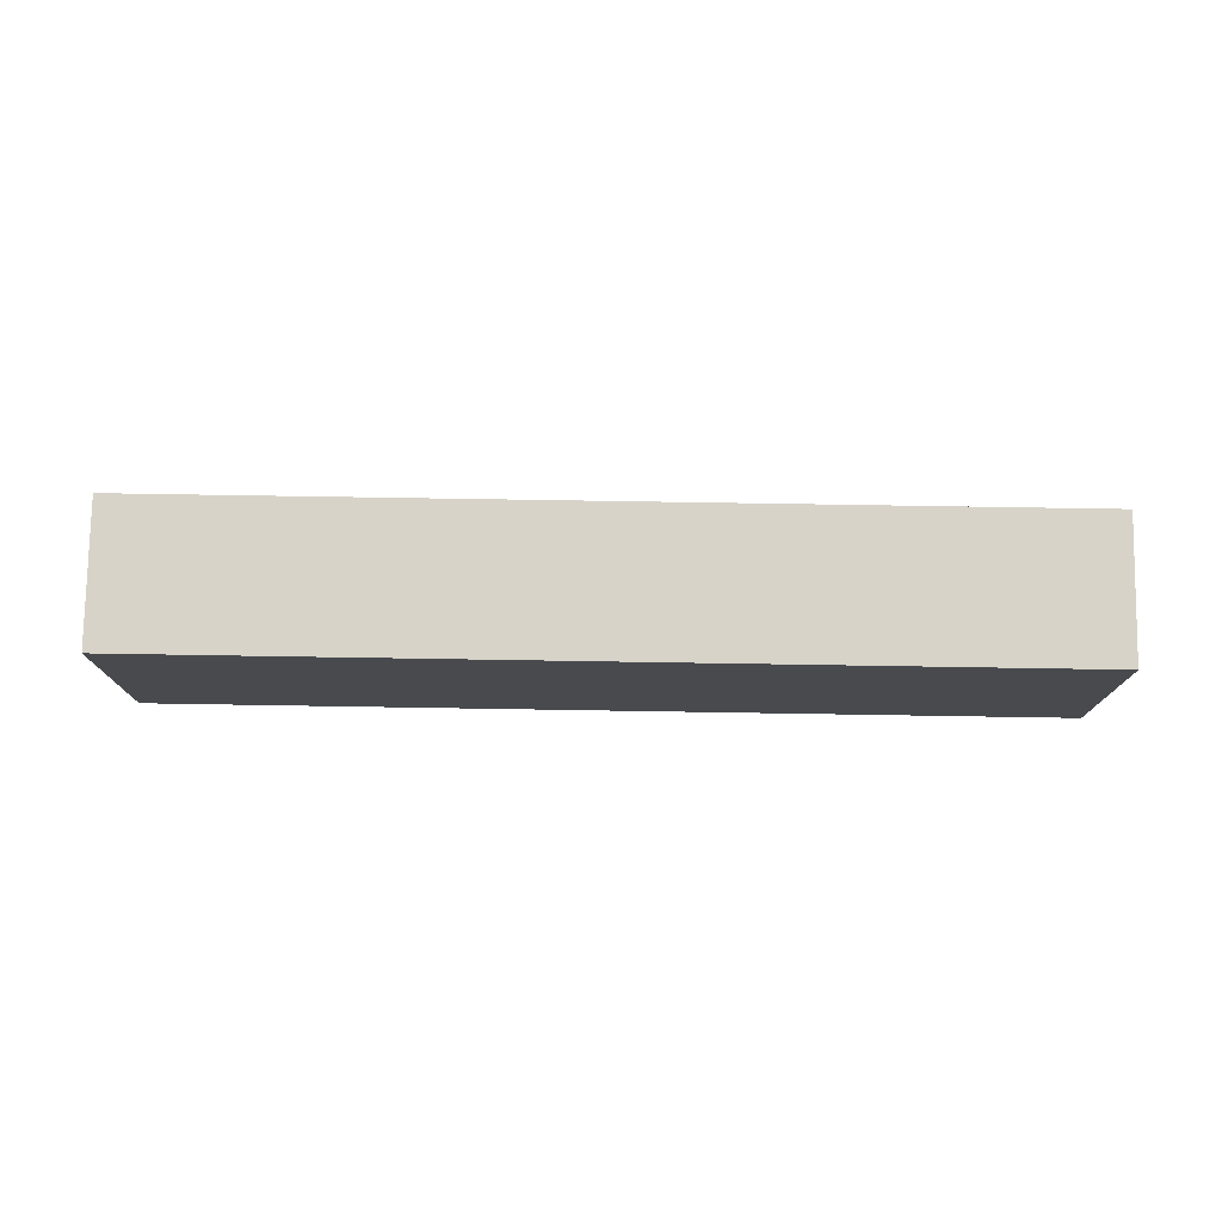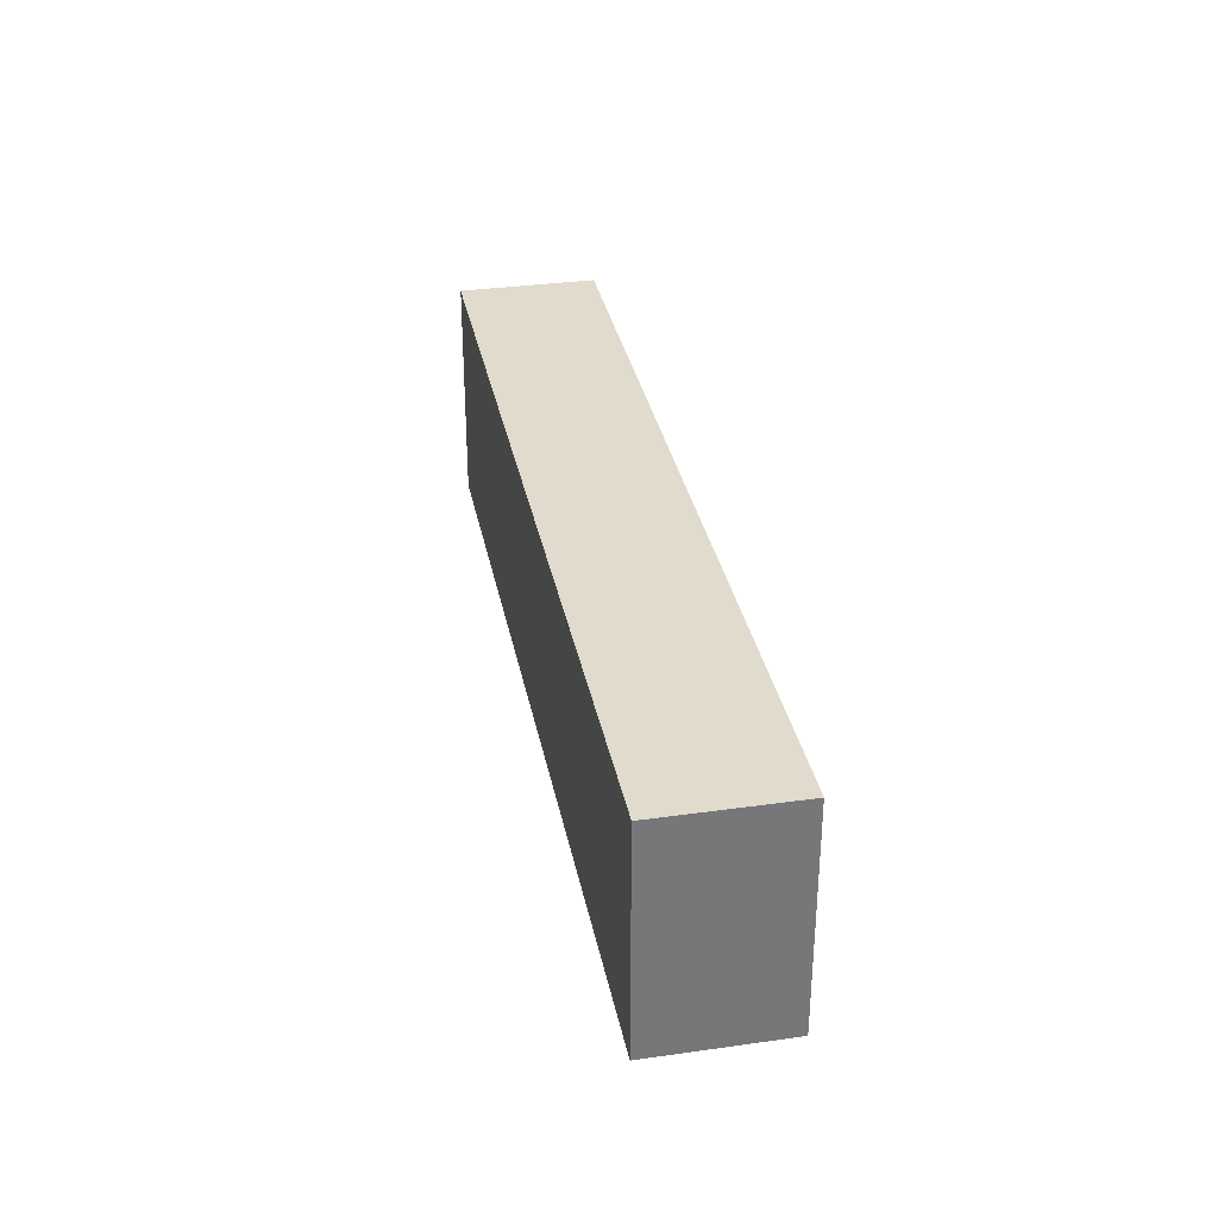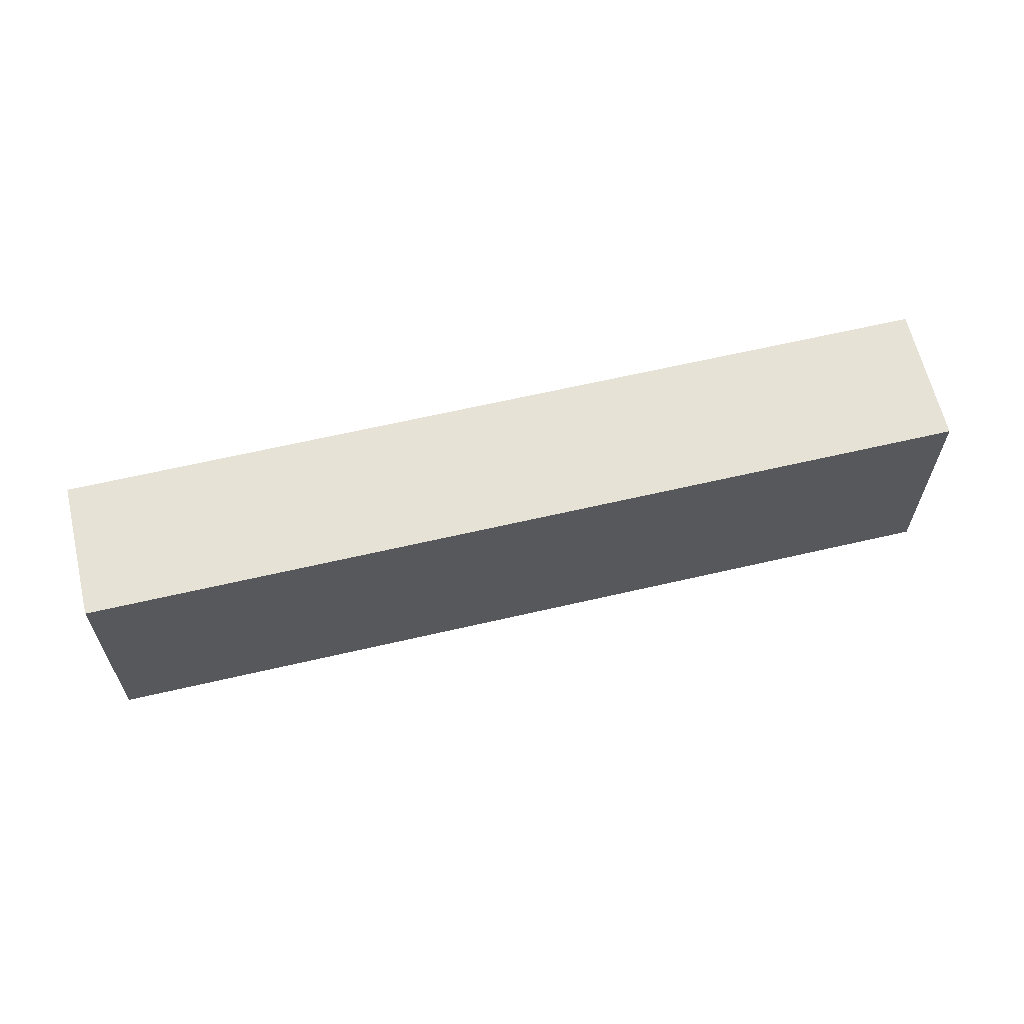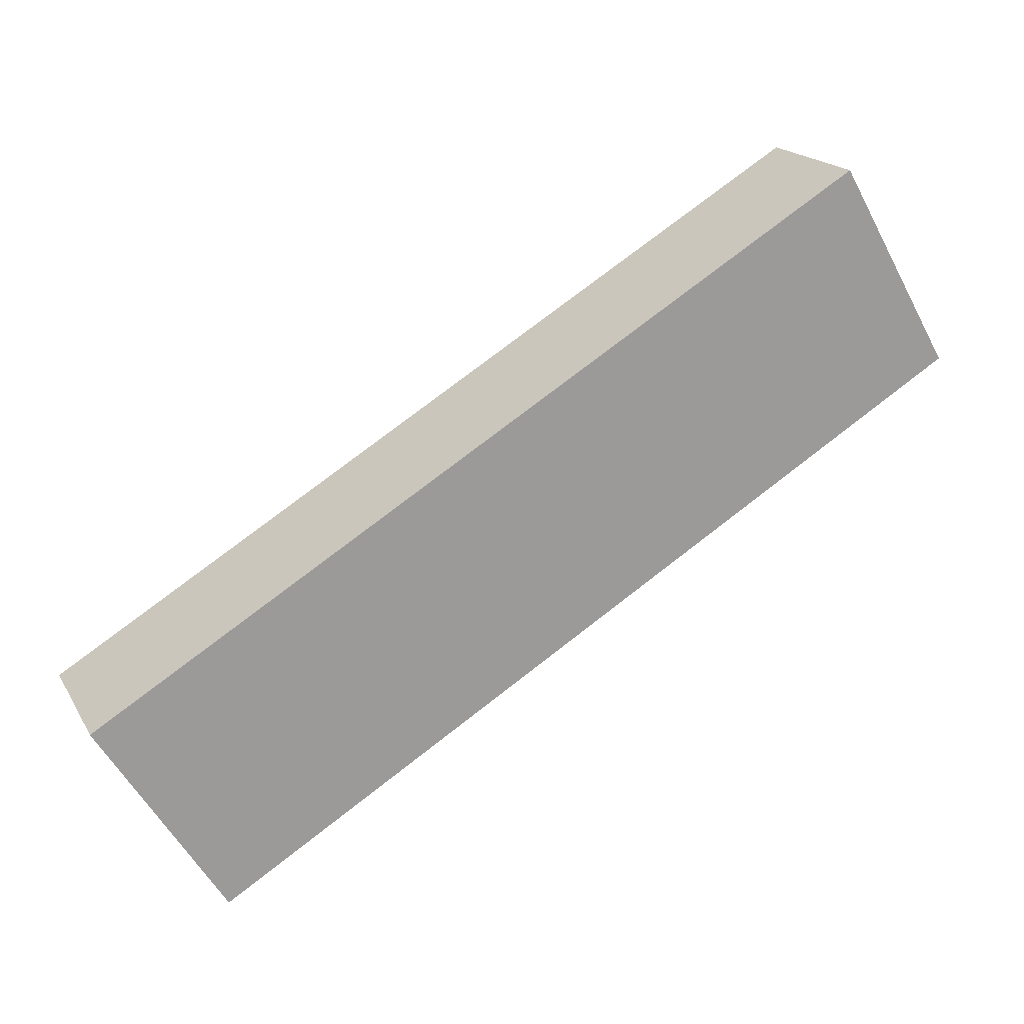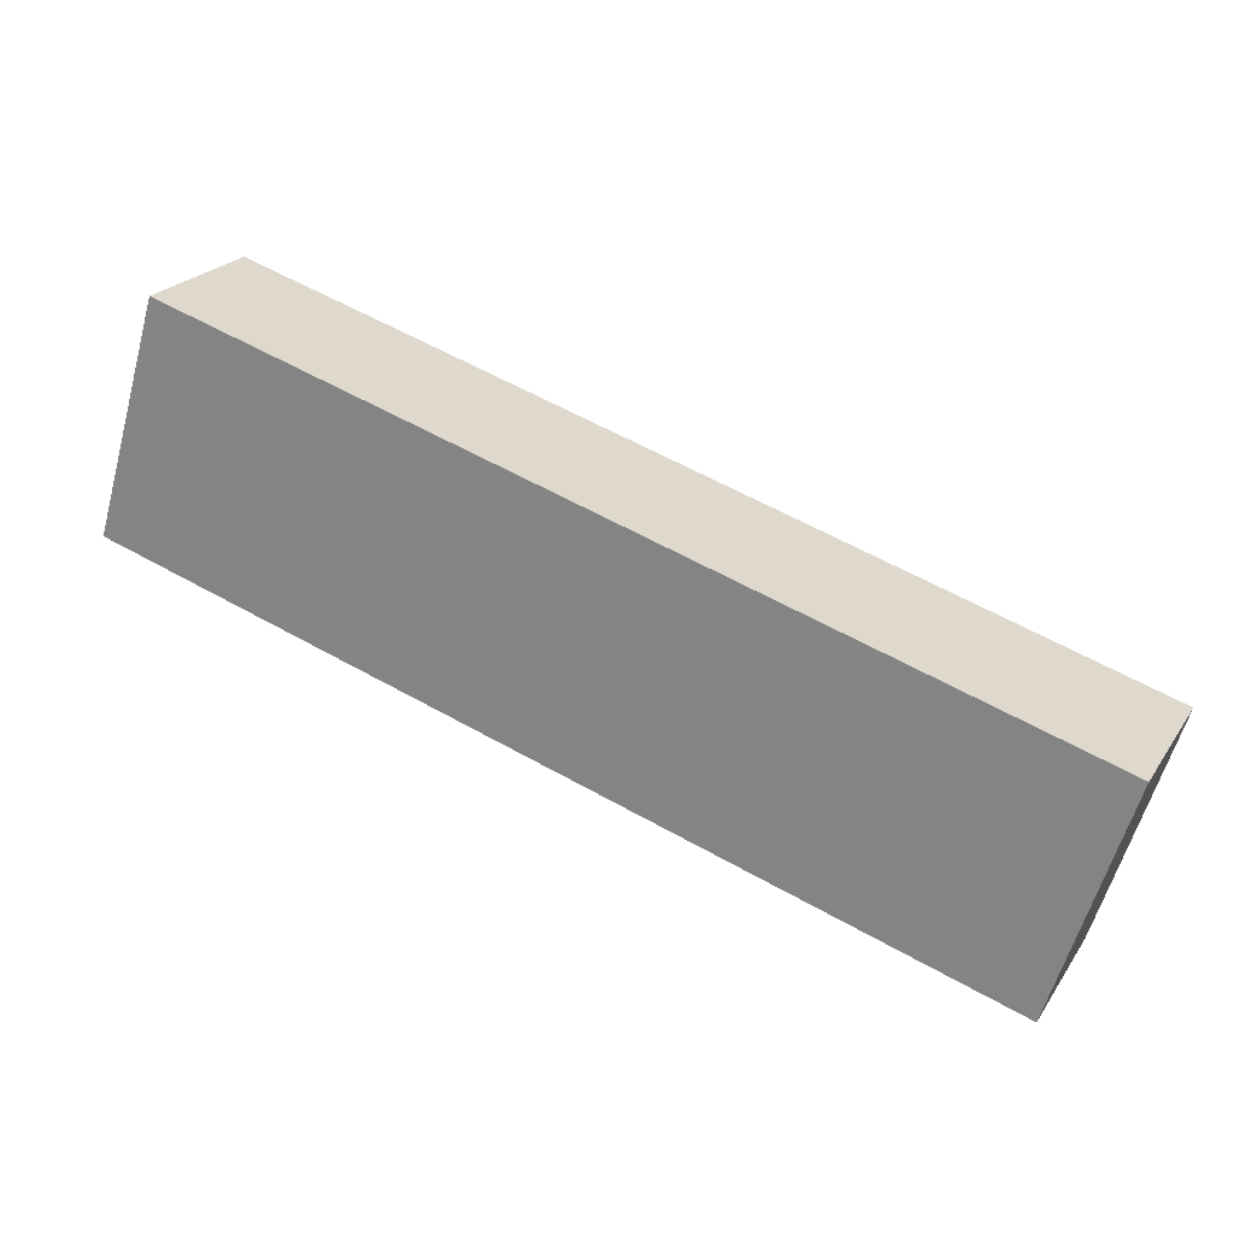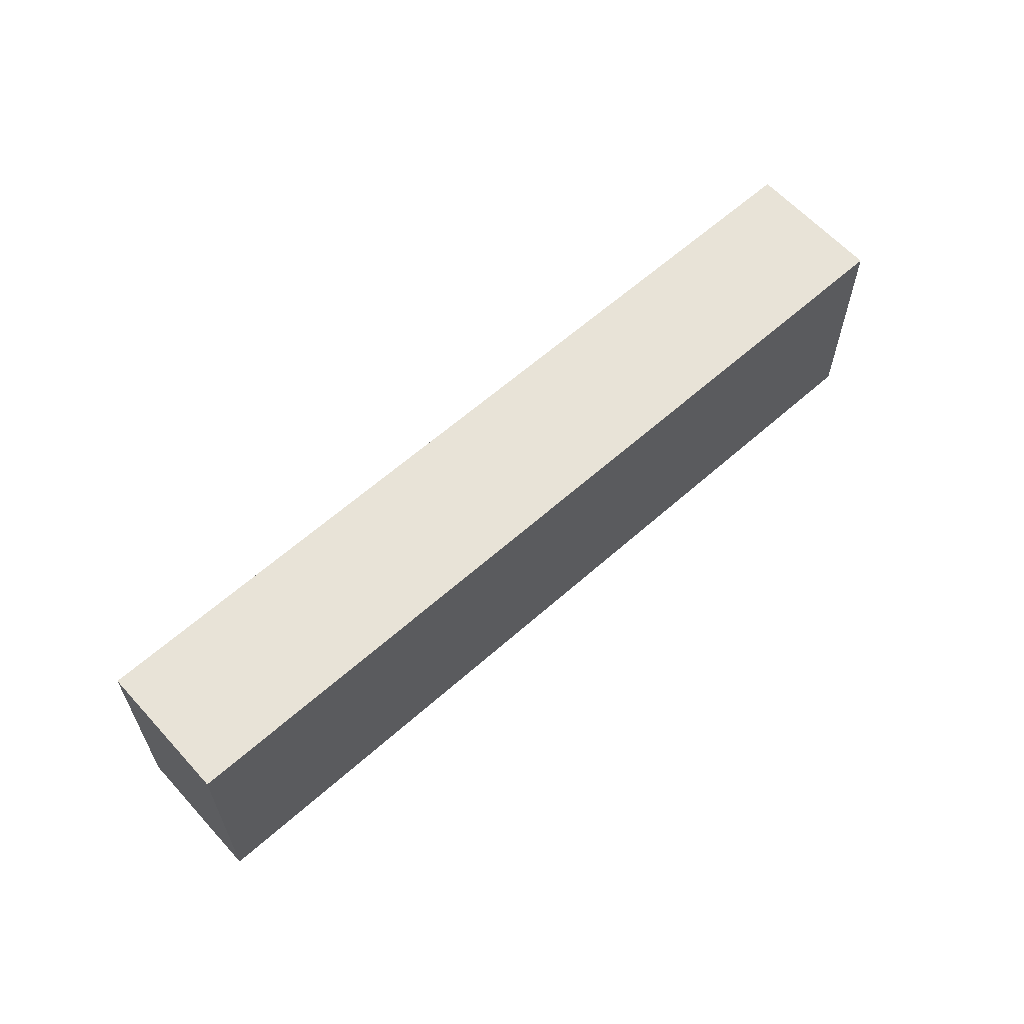
<metadata>
{"format":"obj","ext":"obj","renderer":"f3d","projection":"perspective","resolution":1024,"background":"white","views":[{"elev":77.2,"azim":154.6,"up":"+Y"},{"elev":33.2,"azim":52.7,"up":"+Y"},{"elev":63.1,"azim":140.4,"up":"+Y"},{"elev":-57.0,"azim":28.0,"up":"+Z"},{"elev":-59.5,"azim":164.6,"up":"+Z"},{"elev":61.7,"azim":-68.4,"up":"+Y"}]}
</metadata>
<code>
v  5.7 1.542 1.783
v  0 1.542 9.442e-17
v  5.288 1.542 2.616
v  0.412 1.542 -0.833
v  5.288 -1.602e-16 2.616
v  5.7 -1.092e-16 1.783
v  0.412 5.101e-17 -0.833
v  0 0 0
g defaultobject
f 1 2 3
f 2 1 4
f 5 1 3
f 1 5 6
f 6 4 1
f 4 6 7
f 7 2 4
f 2 7 8
f 8 3 2
f 3 8 5
f 8 6 5
f 6 8 7

</code>
